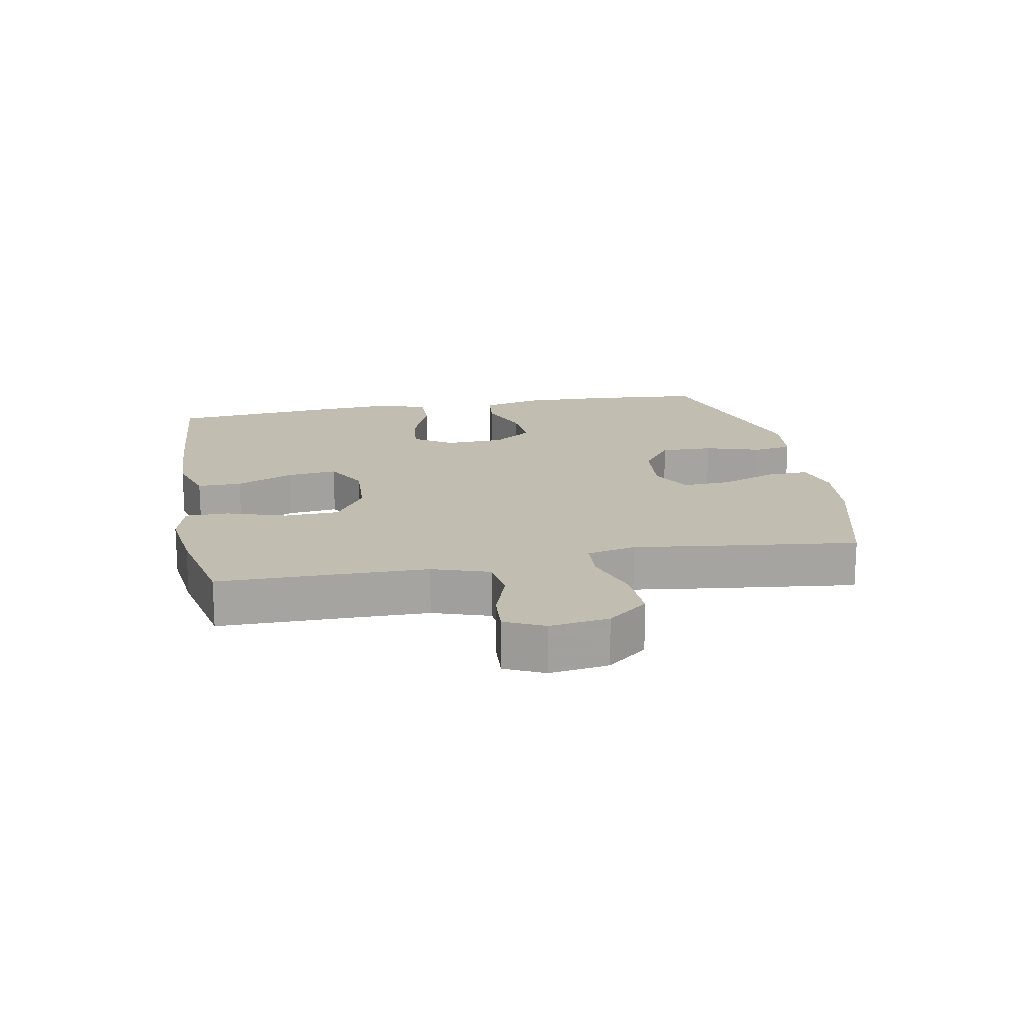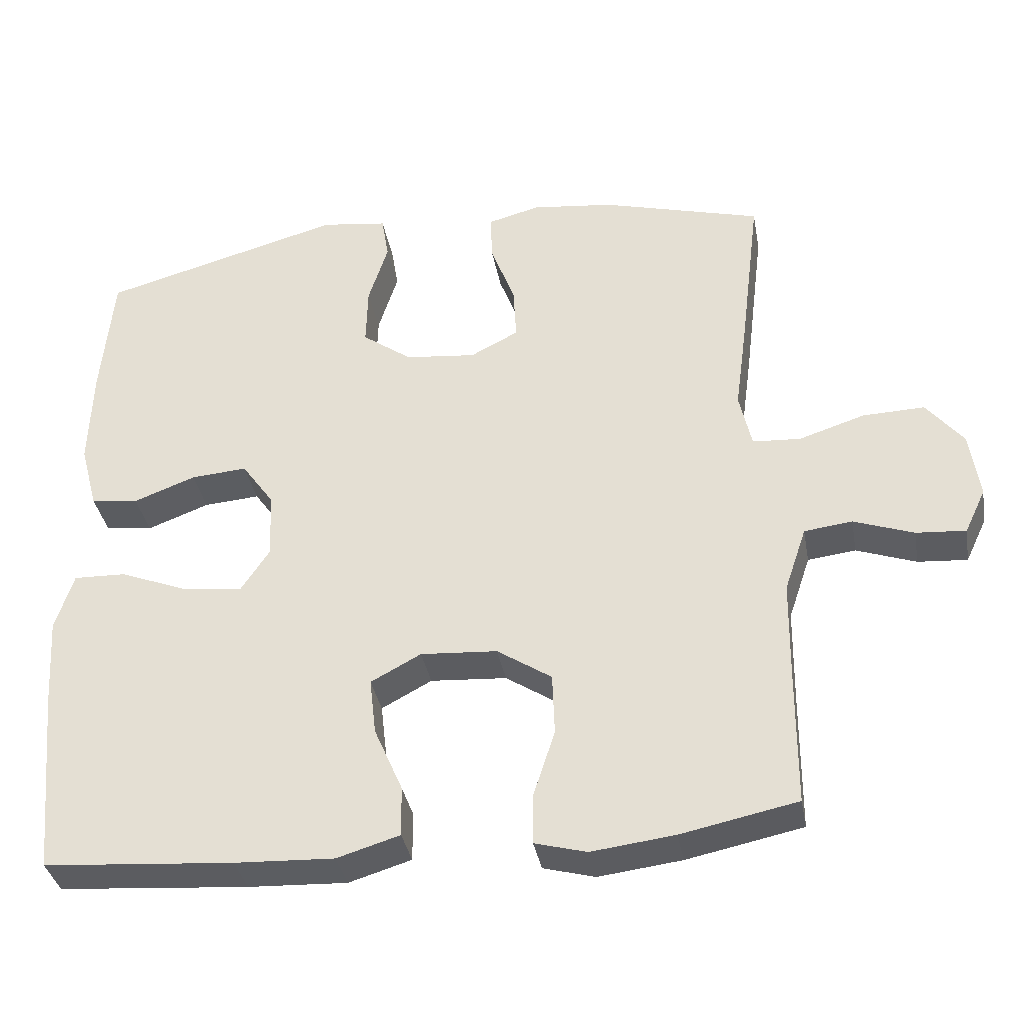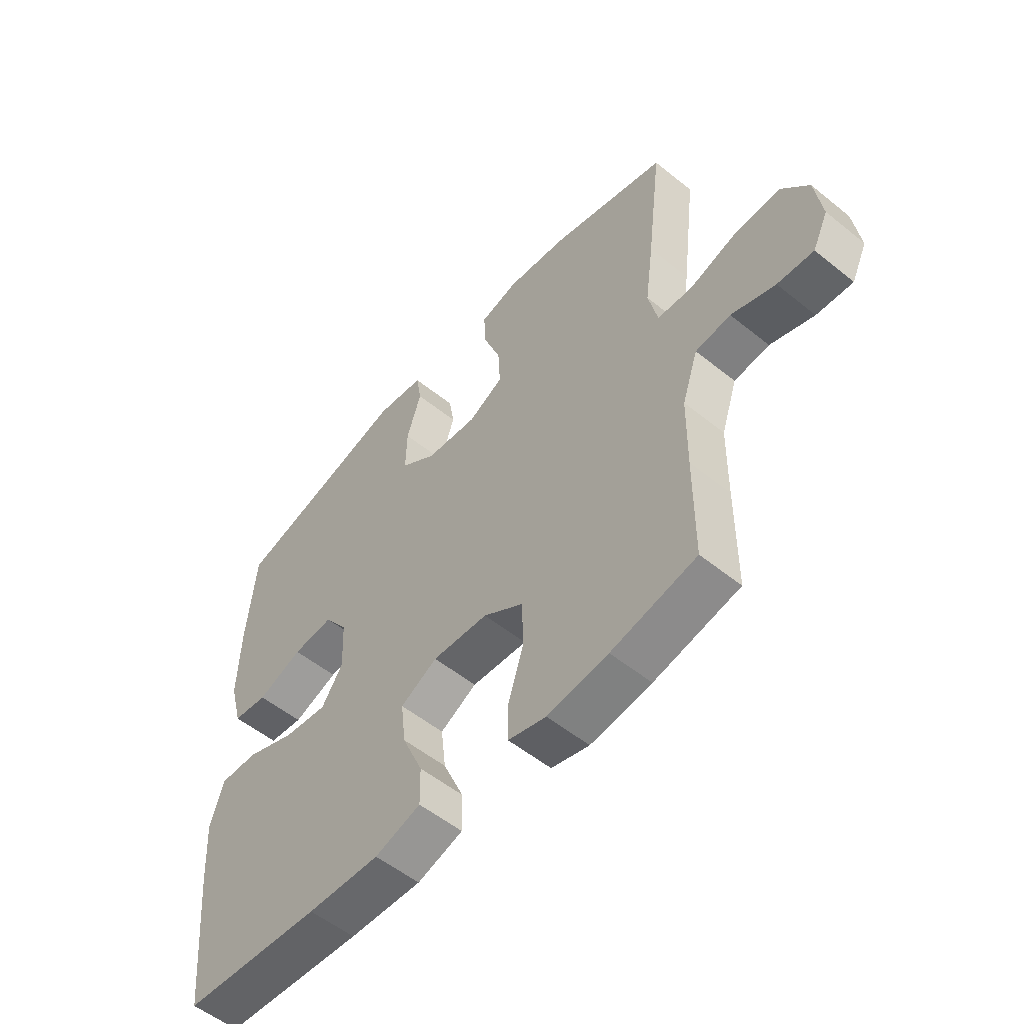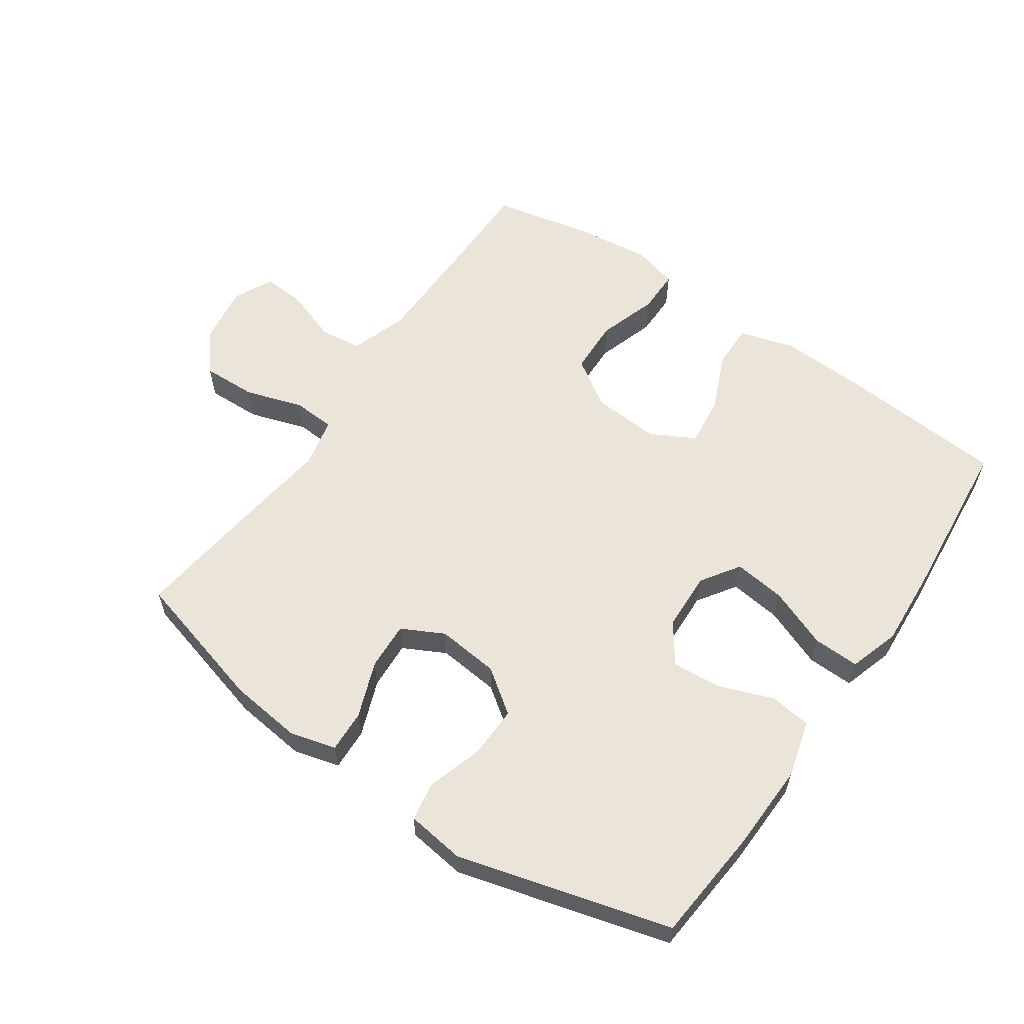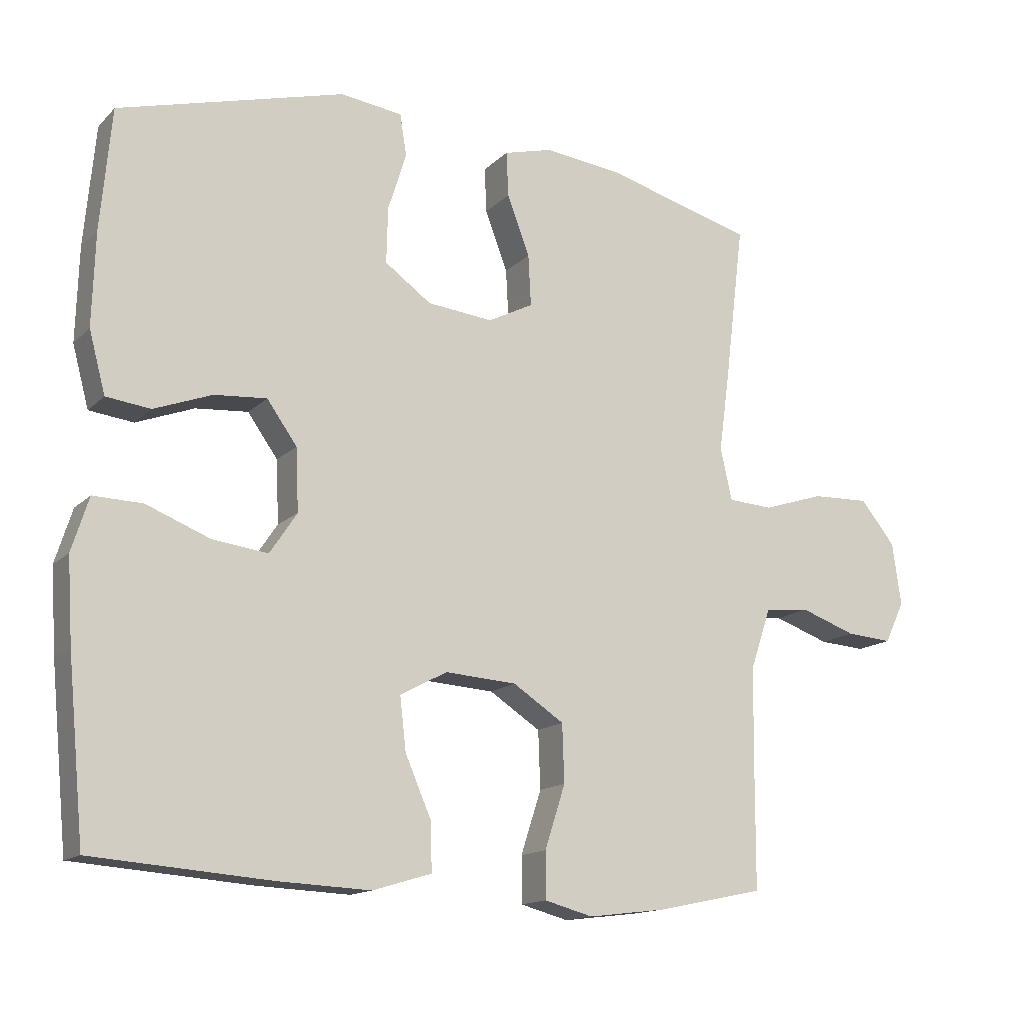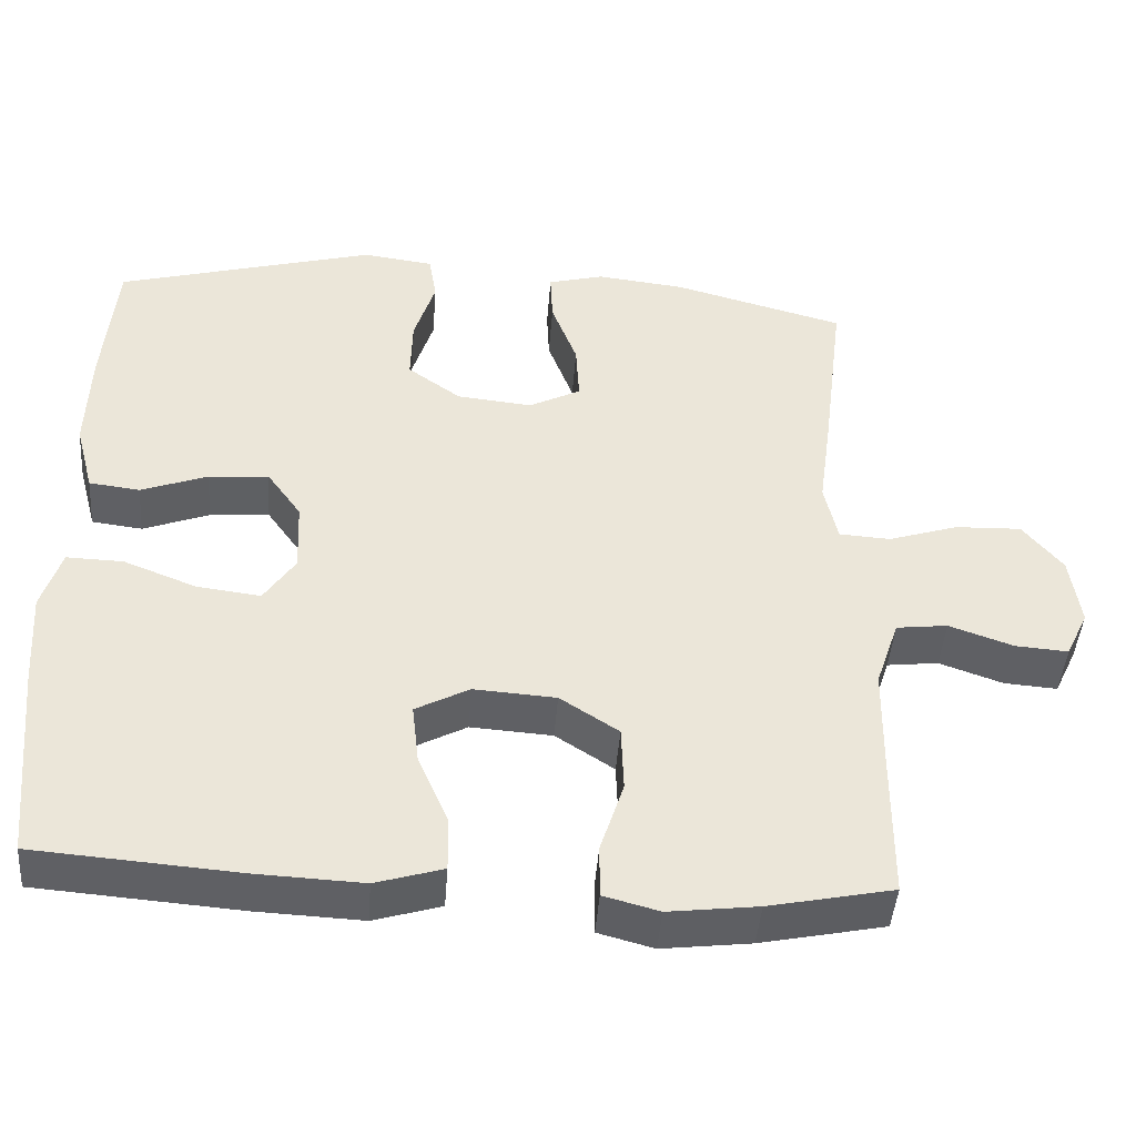
<metadata>
{"format":"obj","ext":"obj","renderer":"f3d","projection":"perspective","resolution":1024,"background":"white","views":[{"elev":16.9,"azim":-100.8,"up":"+Y"},{"elev":-35.8,"azim":-169.9,"up":"+Z"},{"elev":-54.6,"azim":-130.5,"up":"+Z"},{"elev":59.2,"azim":34.6,"up":"+Y"},{"elev":-14.5,"azim":152.2,"up":"+Z"},{"elev":-44.5,"azim":175.7,"up":"+Z"}]}
</metadata>
<code>
v -0.5 0.07 0.5
v -0.28 0.07 0.56
v -0.167 0.07 0.573
v -0.095 0.07 0.554
v -0.098 0.07 0.488
v -0.131 0.07 0.4
v -0.135 0.07 0.325
v -0.069 0.07 0.291
v 0.028 0.07 0.301
v 0.096 0.07 0.35
v 0.094 0.07 0.432
v 0.067 0.07 0.518
v 0.077 0.07 0.579
v 0.168 0.07 0.591
v 0.5 0.07 0.5
v 0.516 0.07 0.322
v 0.52 0.07 0.185
v 0.496 0.07 0.095
v 0.431 0.07 0.087
v 0.346 0.07 0.119
v 0.269 0.07 0.125
v 0.225 0.07 0.063
v 0.221 0.07 -0.029
v 0.261 0.07 -0.089
v 0.342 0.07 -0.079
v 0.436 0.07 -0.042
v 0.508 0.07 -0.04
v 0.533 0.07 -0.119
v 0.525 0.07 -0.242
v 0.5 0.07 -0.5
v 0.239 0.07 -0.52
v 0.103 0.07 -0.526
v 0.017 0.07 -0.5
v 0.018 0.07 -0.431
v 0.057 0.07 -0.341
v 0.066 0.07 -0.263
v -0.003 0.07 -0.226
v -0.108 0.07 -0.233
v -0.183 0.07 -0.282
v -0.186 0.07 -0.367
v -0.156 0.07 -0.46
v -0.156 0.07 -0.528
v -0.227 0.07 -0.547
v -0.341 0.07 -0.533
v -0.5 0.07 -0.5
v -0.501 0.07 -0.31
v -0.503 0.07 -0.176
v -0.533 0.07 -0.087
v -0.599 0.07 -0.079
v -0.681 0.07 -0.108
v -0.749 0.07 -0.113
v -0.778 0.07 -0.052
v -0.765 0.07 0.04
v -0.714 0.07 0.103
v -0.629 0.07 0.1
v -0.539 0.07 0.071
v -0.473 0.07 0.075
v -0.456 0.07 0.152
v -0.472 0.07 0.27
v -0.5 0 0.5
v -0.28 0 0.56
v -0.167 0 0.573
v -0.095 0 0.554
v -0.098 0 0.488
v -0.131 0 0.4
v -0.135 0 0.325
v -0.069 0 0.291
v 0.028 0 0.301
v 0.096 0 0.35
v 0.094 0 0.432
v 0.067 0 0.518
v 0.077 0 0.579
v 0.168 0 0.591
v 0.5 0 0.5
v 0.516 0 0.322
v 0.52 0 0.185
v 0.496 0 0.095
v 0.431 0 0.087
v 0.346 0 0.119
v 0.269 0 0.125
v 0.225 0 0.063
v 0.221 0 -0.029
v 0.261 0 -0.089
v 0.342 0 -0.079
v 0.436 0 -0.042
v 0.508 0 -0.04
v 0.533 0 -0.119
v 0.525 0 -0.242
v 0.5 0 -0.5
v 0.239 0 -0.52
v 0.103 0 -0.526
v 0.017 0 -0.5
v 0.018 0 -0.431
v 0.057 0 -0.341
v 0.066 0 -0.263
v -0.003 0 -0.226
v -0.108 0 -0.233
v -0.183 0 -0.282
v -0.186 0 -0.367
v -0.156 0 -0.46
v -0.156 0 -0.528
v -0.227 0 -0.547
v -0.341 0 -0.533
v -0.5 0 -0.5
v -0.501 0 -0.31
v -0.503 0 -0.176
v -0.533 0 -0.087
v -0.599 0 -0.079
v -0.681 0 -0.108
v -0.749 0 -0.113
v -0.778 0 -0.052
v -0.765 0 0.04
v -0.714 0 0.103
v -0.629 0 0.1
v -0.539 0 0.071
v -0.473 0 0.075
v -0.456 0 0.152
v -0.472 0 0.27
f 4 5 6
f 3 4 6
f 2 3 6
f 1 2 6
f 59 1 6
f 58 59 6
f 57 58 6 7
f 54 55 56
f 53 54 56
f 52 53 56
f 51 52 56
f 50 51 56
f 49 50 56
f 48 49 56 57
f 57 7 8
f 48 57 8
f 47 48 8
f 44 45 46
f 43 44 46
f 42 43 46
f 41 42 46
f 40 41 46
f 39 40 46 47
f 47 8 9
f 39 47 9
f 38 39 9
f 33 34 35
f 32 33 35
f 31 32 35
f 30 31 35
f 29 30 35
f 28 29 35
f 27 28 35
f 26 27 35
f 25 26 35
f 24 25 35 36
f 23 24 36 37
f 18 19 20
f 17 18 20
f 16 17 20
f 15 16 20
f 14 15 20
f 13 14 20
f 12 13 20
f 11 12 20
f 10 11 20 21
f 38 9 10
f 37 38 10
f 23 37 10
f 22 23 10
f 10 21 22
f 65 64 63
f 65 63 62
f 65 62 61
f 65 61 60
f 65 60 118
f 65 118 117
f 66 65 117 116
f 115 114 113
f 115 113 112
f 115 112 111
f 115 111 110
f 115 110 109
f 115 109 108
f 116 115 108 107
f 67 66 116
f 67 116 107
f 67 107 106
f 105 104 103
f 105 103 102
f 105 102 101
f 105 101 100
f 105 100 99
f 106 105 99 98
f 68 67 106
f 68 106 98
f 68 98 97
f 94 93 92
f 94 92 91
f 94 91 90
f 94 90 89
f 94 89 88
f 94 88 87
f 94 87 86
f 94 86 85
f 94 85 84
f 95 94 84 83
f 96 95 83 82
f 79 78 77
f 79 77 76
f 79 76 75
f 79 75 74
f 79 74 73
f 79 73 72
f 79 72 71
f 79 71 70
f 80 79 70 69
f 69 68 97
f 69 97 96
f 69 96 82
f 69 82 81
f 81 80 69
f 1 60 61 2
f 2 61 62 3
f 3 62 63 4
f 4 63 64 5
f 5 64 65 6
f 6 65 66 7
f 7 66 67 8
f 8 67 68 9
f 9 68 69 10
f 10 69 70 11
f 11 70 71 12
f 12 71 72 13
f 13 72 73 14
f 14 73 74 15
f 15 74 75 16
f 16 75 76 17
f 17 76 77 18
f 18 77 78 19
f 19 78 79 20
f 20 79 80 21
f 21 80 81 22
f 22 81 82 23
f 23 82 83 24
f 24 83 84 25
f 25 84 85 26
f 26 85 86 27
f 27 86 87 28
f 28 87 88 29
f 29 88 89 30
f 30 89 90 31
f 31 90 91 32
f 32 91 92 33
f 33 92 93 34
f 34 93 94 35
f 35 94 95 36
f 36 95 96 37
f 37 96 97 38
f 38 97 98 39
f 39 98 99 40
f 40 99 100 41
f 41 100 101 42
f 42 101 102 43
f 43 102 103 44
f 44 103 104 45
f 45 104 105 46
f 46 105 106 47
f 47 106 107 48
f 48 107 108 49
f 49 108 109 50
f 50 109 110 51
f 51 110 111 52
f 52 111 112 53
f 53 112 113 54
f 54 113 114 55
f 55 114 115 56
f 56 115 116 57
f 57 116 117 58
f 58 117 118 59
f 59 118 60 1

</code>
